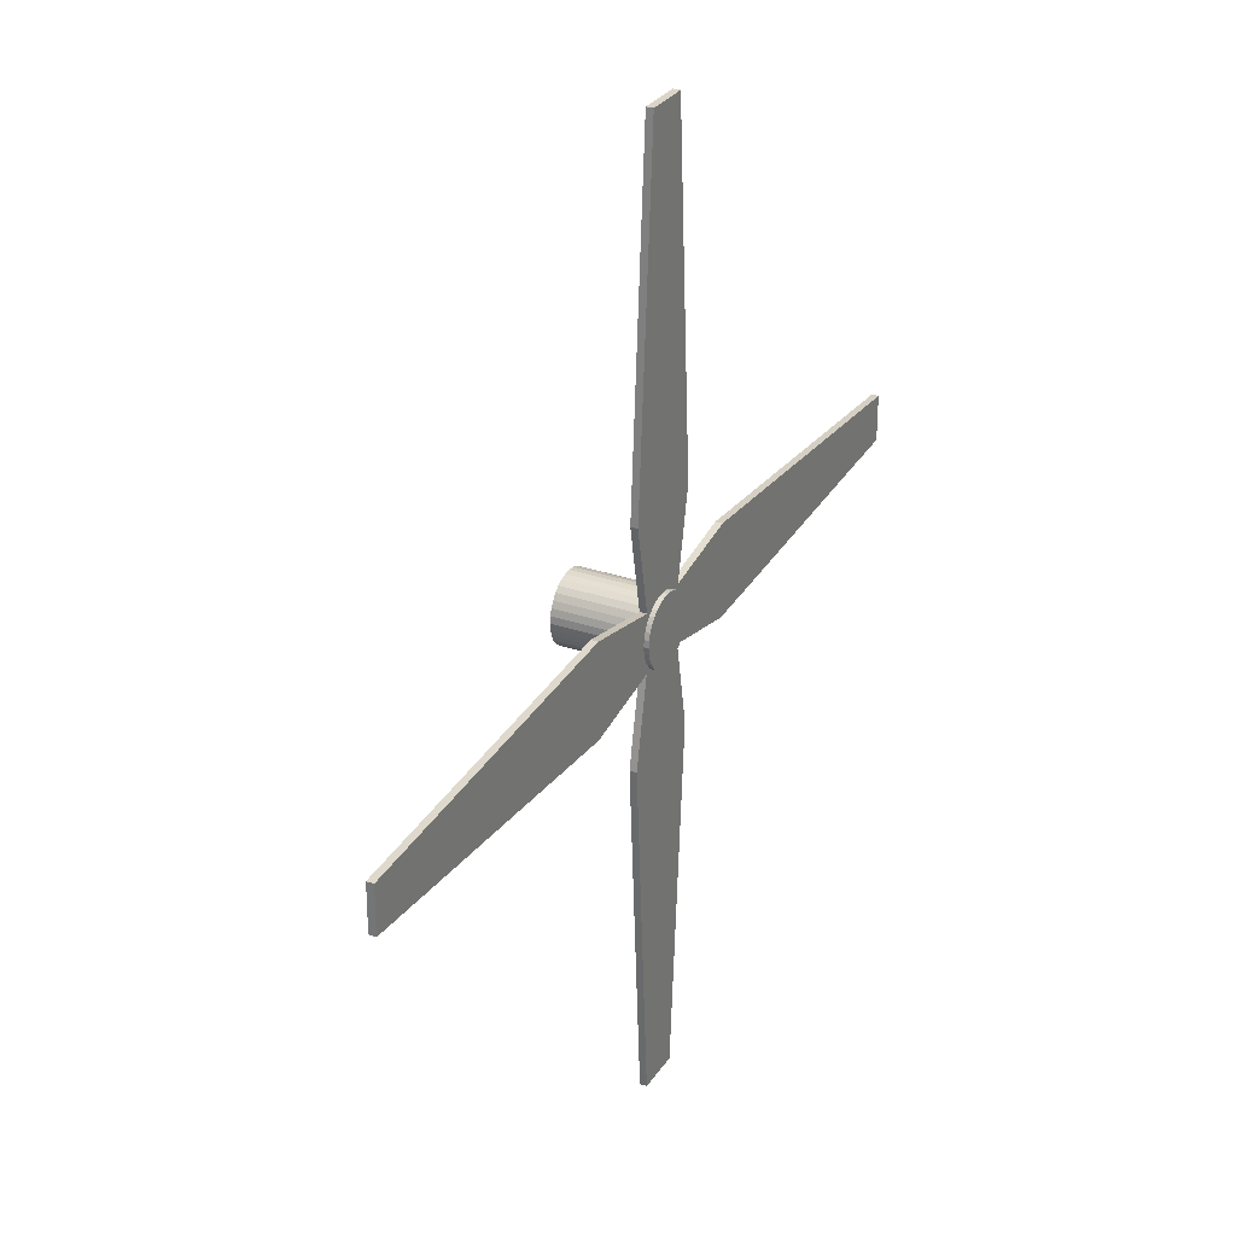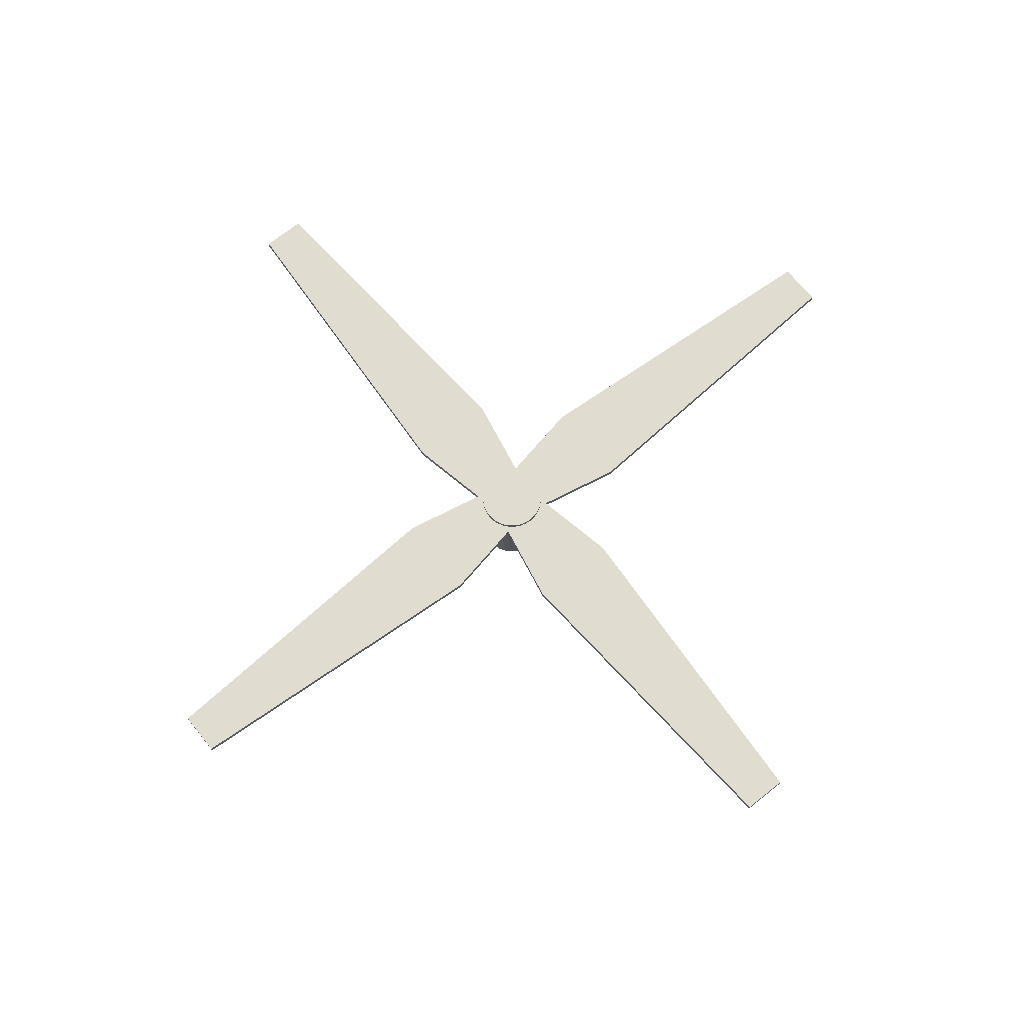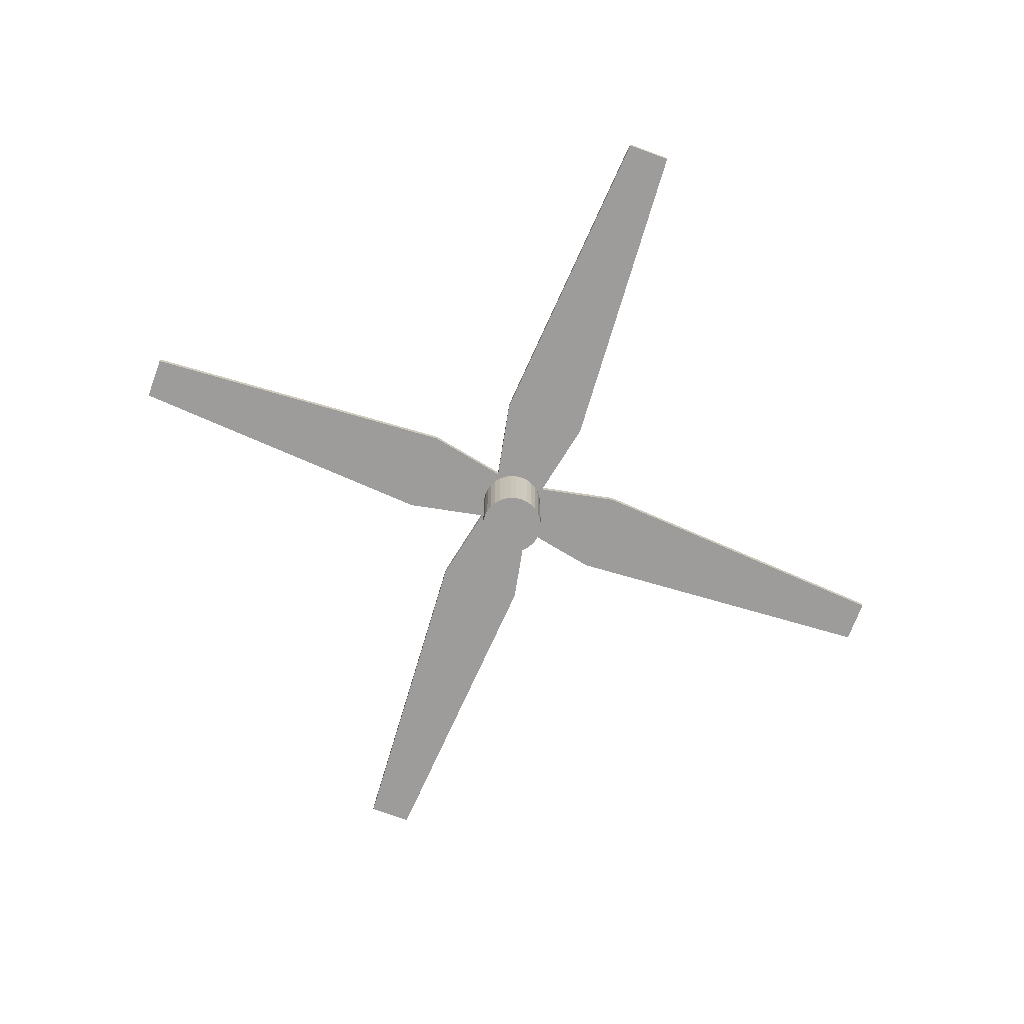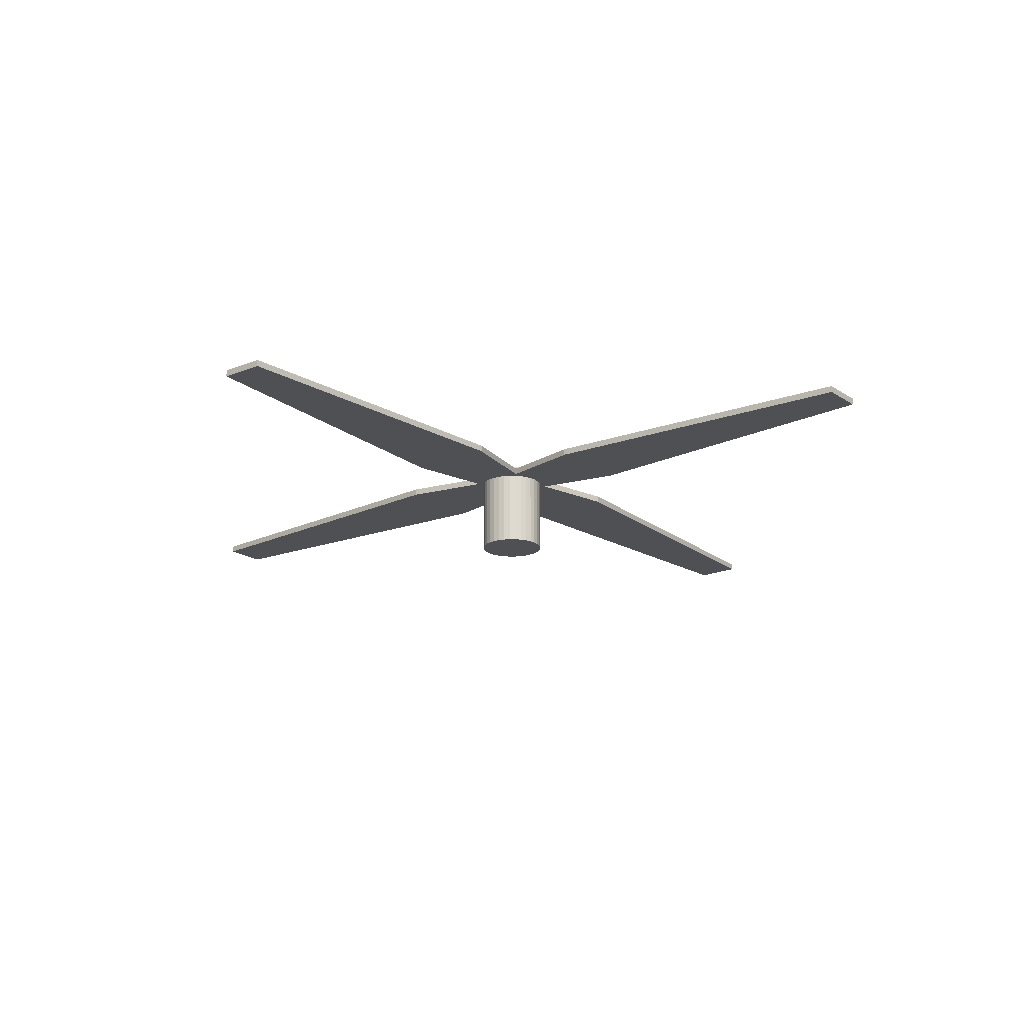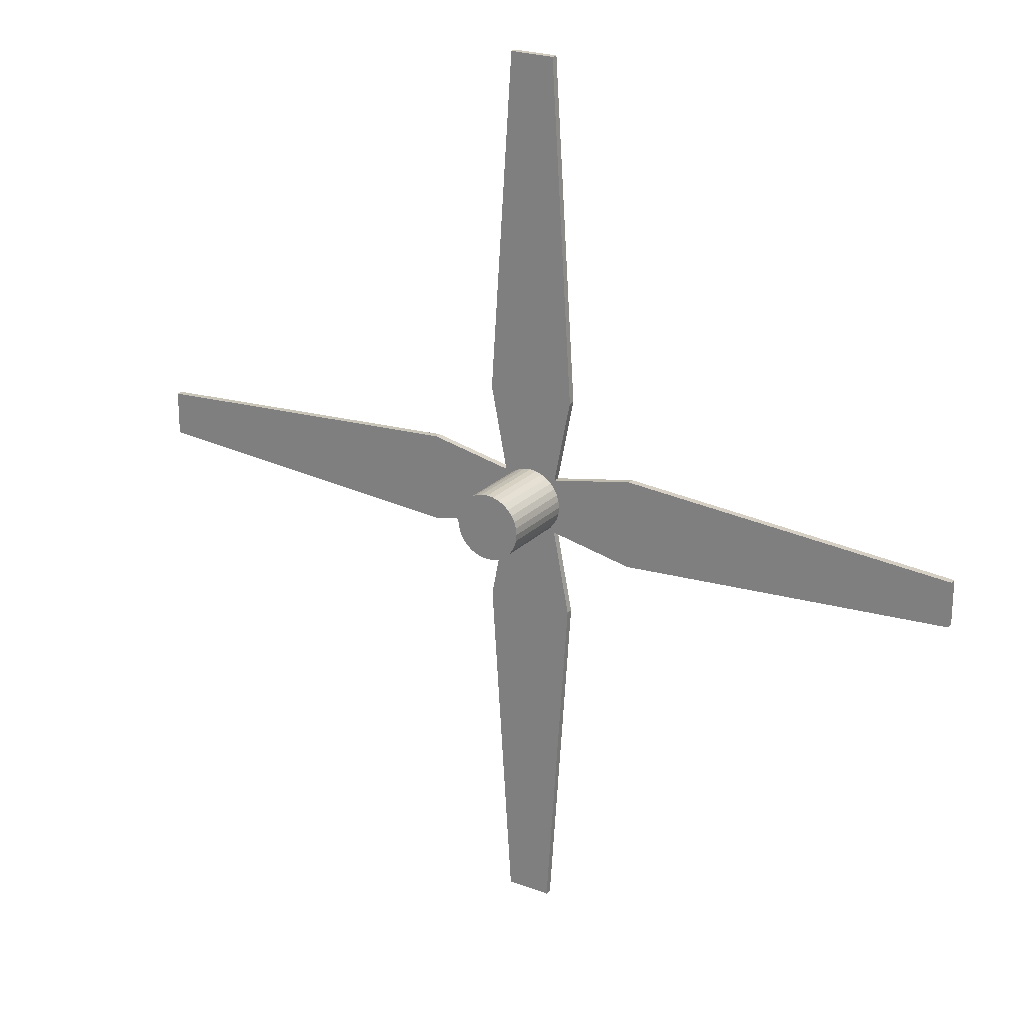
<metadata>
{"format":"obj","ext":"obj","renderer":"f3d","projection":"perspective","resolution":1024,"background":"white","views":[{"elev":29.1,"azim":117.1,"up":"+Z"},{"elev":69.4,"azim":-38.7,"up":"+Y"},{"elev":-70.1,"azim":69.8,"up":"+Y"},{"elev":-18.8,"azim":128.4,"up":"+Y"},{"elev":23.5,"azim":32.4,"up":"+Z"}]}
</metadata>
<code>
v -1.227e-09 0.01399 -0.01052
v -0.002048 0.01399 -0.01032
v -0.004018 0.01399 -0.009719
v -0.005833 0.01399 -0.008749
v -0.007425 0.01399 -0.007443
v -0.00873 0.01399 -0.005852
v -0.009701 0.01399 -0.004037
v -0.0103 0.014 -0.002067
v -0.0105 0.014 -1.836e-05
v -0.0103 0.014 0.00203
v -0.009701 0.01401 0.004
v -0.00873 0.01401 0.005815
v -0.007425 0.01401 0.007406
v -0.005833 0.01401 0.008712
v -0.004018 0.01401 0.009682
v -0.002048 0.01401 0.01028
v 1.223e-09 0.01401 0.01048
v 0.002048 0.01401 0.01028
v 0.004018 0.01401 0.009682
v 0.005833 0.01401 0.008712
v 0.007425 0.01401 0.007406
v 0.00873 0.01401 0.005815
v 0.009701 0.01401 0.004
v 0.0103 0.014 0.00203
v 0.0105 0.014 -1.837e-05
v 0.0103 0.014 -0.002067
v 0.009701 0.01399 -0.004037
v 0.00873 0.01399 -0.005852
v 0.007425 0.01399 -0.007443
v 0.005833 0.01399 -0.008749
v 0.004018 0.01399 -0.009719
v 0.002048 0.01399 -0.01032
v -1.223e-09 -0.01401 -0.01048
v -0.002048 -0.01401 -0.01028
v -0.004018 -0.01401 -0.009682
v -0.005833 -0.01401 -0.008712
v -0.007425 -0.01401 -0.007406
v -0.00873 -0.01401 -0.005815
v -0.009701 -0.01401 -0.004
v -0.0103 -0.014 -0.00203
v -0.0105 -0.014 1.837e-05
v -0.0103 -0.014 0.002067
v -0.009701 -0.01399 0.004037
v -0.00873 -0.01399 0.005852
v -0.007425 -0.01399 0.007443
v -0.005833 -0.01399 0.008749
v -0.004018 -0.01399 0.009719
v -0.002048 -0.01399 0.01032
v 1.227e-09 -0.01399 0.01052
v 0.002048 -0.01399 0.01032
v 0.004018 -0.01399 0.009719
v 0.005833 -0.01399 0.008749
v 0.007425 -0.01399 0.007443
v 0.00873 -0.01399 0.005852
v 0.009701 -0.01399 0.004037
v 0.0103 -0.014 0.002067
v 0.0105 -0.014 1.836e-05
v 0.0103 -0.014 -0.00203
v 0.009701 -0.01401 -0.004
v 0.00873 -0.01401 -0.005815
v 0.007425 -0.01401 -0.007406
v 0.005833 -0.01401 -0.008712
v 0.004018 -0.01401 -0.009682
v 0.002048 -0.01401 -0.01028
v -2.143e-12 0.014 -1.837e-05
v 2.143e-12 -0.014 1.837e-05
v -8.184e-10 0.01049 -0.007014
v 0.035 0.01048 -0.01401
v 0.14 0.01049 -0.007014
v -0.14 0.01049 -0.007014
v -0.035 0.01048 -0.01401
v -0.035 0.01052 0.01399
v -0.14 0.01051 0.006986
v 0.14 0.01051 0.006986
v 0.035 0.01052 0.01399
v 8.152e-10 0.01051 0.006986
v 0.14 0.01259 -0.007017
v 0.035 0.01258 -0.01402
v -8.187e-10 0.01259 -0.007017
v -0.035 0.01258 -0.01402
v -0.14 0.01259 -0.007017
v -0.14 0.01261 0.006983
v -0.035 0.01262 0.01398
v 8.148e-10 0.01261 0.006983
v 0.035 0.01262 0.01398
v 0.14 0.01261 0.006983
v -0.007 0.0105 -1.377e-05
v -0.014 0.01045 -0.03501
v -0.007 0.01032 -0.14
v -0.007 0.01068 0.14
v -0.014 0.01055 0.03499
v 0.014 0.01055 0.03499
v 0.007 0.01068 0.14
v 0.007 0.01032 -0.14
v 0.014 0.01045 -0.03501
v 0.007 0.0105 -1.377e-05
v -0.007 0.01242 -0.14
v -0.014 0.01255 -0.03502
v -0.007 0.0126 -1.653e-05
v -0.014 0.01265 0.03498
v -0.007 0.01278 0.14
v 0.007 0.01278 0.14
v 0.014 0.01265 0.03498
v 0.007 0.0126 -1.653e-05
v 0.014 0.01255 -0.03502
v 0.007 0.01242 -0.14
f 1 33 2
f 33 34 2
f 2 34 3
f 34 35 3
f 3 35 4
f 35 36 4
f 4 36 5
f 36 37 5
f 5 37 6
f 37 38 6
f 6 38 7
f 38 39 7
f 7 39 8
f 39 40 8
f 8 40 9
f 40 41 9
f 9 41 10
f 41 42 10
f 10 42 11
f 42 43 11
f 11 43 12
f 43 44 12
f 12 44 13
f 44 45 13
f 13 45 14
f 45 46 14
f 14 46 15
f 46 47 15
f 15 47 16
f 47 48 16
f 16 48 17
f 48 49 17
f 17 49 18
f 49 50 18
f 18 50 19
f 50 51 19
f 19 51 20
f 51 52 20
f 20 52 21
f 52 53 21
f 21 53 22
f 53 54 22
f 22 54 23
f 54 55 23
f 23 55 24
f 55 56 24
f 24 56 25
f 56 57 25
f 25 57 26
f 57 58 26
f 26 58 27
f 58 59 27
f 27 59 28
f 59 60 28
f 28 60 29
f 60 61 29
f 29 61 30
f 61 62 30
f 30 62 31
f 62 63 31
f 31 63 32
f 63 64 32
f 32 64 1
f 64 33 1
f 1 2 65
f 2 3 65
f 3 4 65
f 4 5 65
f 5 6 65
f 6 7 65
f 7 8 65
f 8 9 65
f 9 10 65
f 10 11 65
f 11 12 65
f 12 13 65
f 13 14 65
f 14 15 65
f 15 16 65
f 16 17 65
f 17 18 65
f 18 19 65
f 19 20 65
f 20 21 65
f 21 22 65
f 22 23 65
f 23 24 65
f 24 25 65
f 25 26 65
f 26 27 65
f 27 28 65
f 28 29 65
f 29 30 65
f 30 31 65
f 31 32 65
f 32 1 65
f 34 33 66
f 35 34 66
f 36 35 66
f 37 36 66
f 38 37 66
f 39 38 66
f 40 39 66
f 41 40 66
f 42 41 66
f 43 42 66
f 44 43 66
f 45 44 66
f 46 45 66
f 47 46 66
f 48 47 66
f 49 48 66
f 50 49 66
f 51 50 66
f 52 51 66
f 53 52 66
f 54 53 66
f 55 54 66
f 56 55 66
f 57 56 66
f 58 57 66
f 59 58 66
f 60 59 66
f 61 60 66
f 62 61 66
f 63 62 66
f 64 63 66
f 33 64 66
f 67 68 69
f 70 71 67
f 72 73 70
f 74 75 76
f 67 69 74
f 72 70 67
f 67 74 76
f 76 72 67
f 77 78 79
f 79 80 81
f 81 82 83
f 84 85 86
f 86 77 79
f 79 81 83
f 84 86 79
f 79 83 84
f 67 71 79
f 71 80 79
f 71 70 80
f 70 81 80
f 70 73 81
f 73 82 81
f 73 72 82
f 72 83 82
f 72 76 83
f 76 84 83
f 76 75 84
f 75 85 84
f 75 74 85
f 74 86 85
f 74 69 86
f 69 77 86
f 69 68 77
f 68 78 77
f 68 67 78
f 67 79 78
f 87 88 89
f 90 91 87
f 92 93 90
f 94 95 96
f 87 89 94
f 92 90 87
f 87 94 96
f 96 92 87
f 97 98 99
f 99 100 101
f 101 102 103
f 104 105 106
f 106 97 99
f 99 101 103
f 104 106 99
f 99 103 104
f 87 91 99
f 91 100 99
f 91 90 100
f 90 101 100
f 90 93 101
f 93 102 101
f 93 92 102
f 92 103 102
f 92 96 103
f 96 104 103
f 96 95 104
f 95 105 104
f 95 94 105
f 94 106 105
f 94 89 106
f 89 97 106
f 89 88 97
f 88 98 97
f 88 87 98
f 87 99 98

</code>
